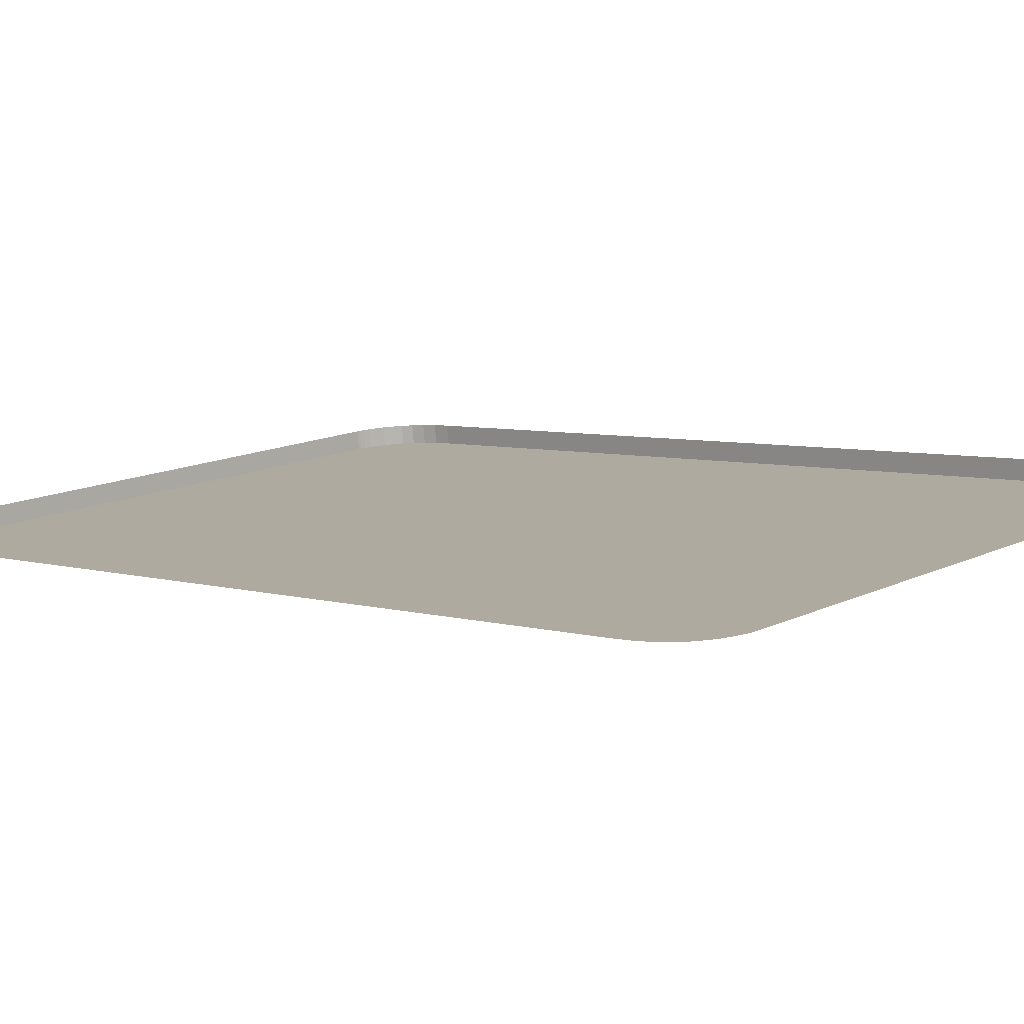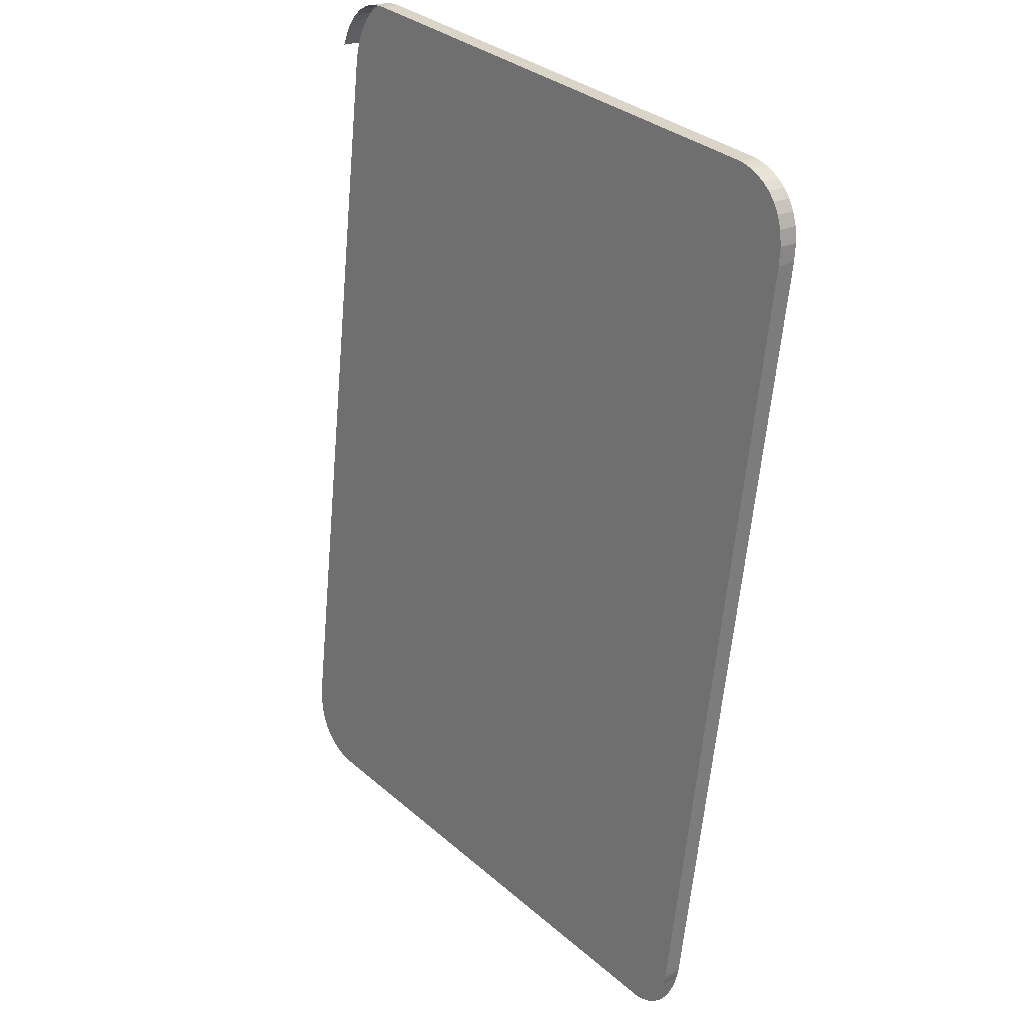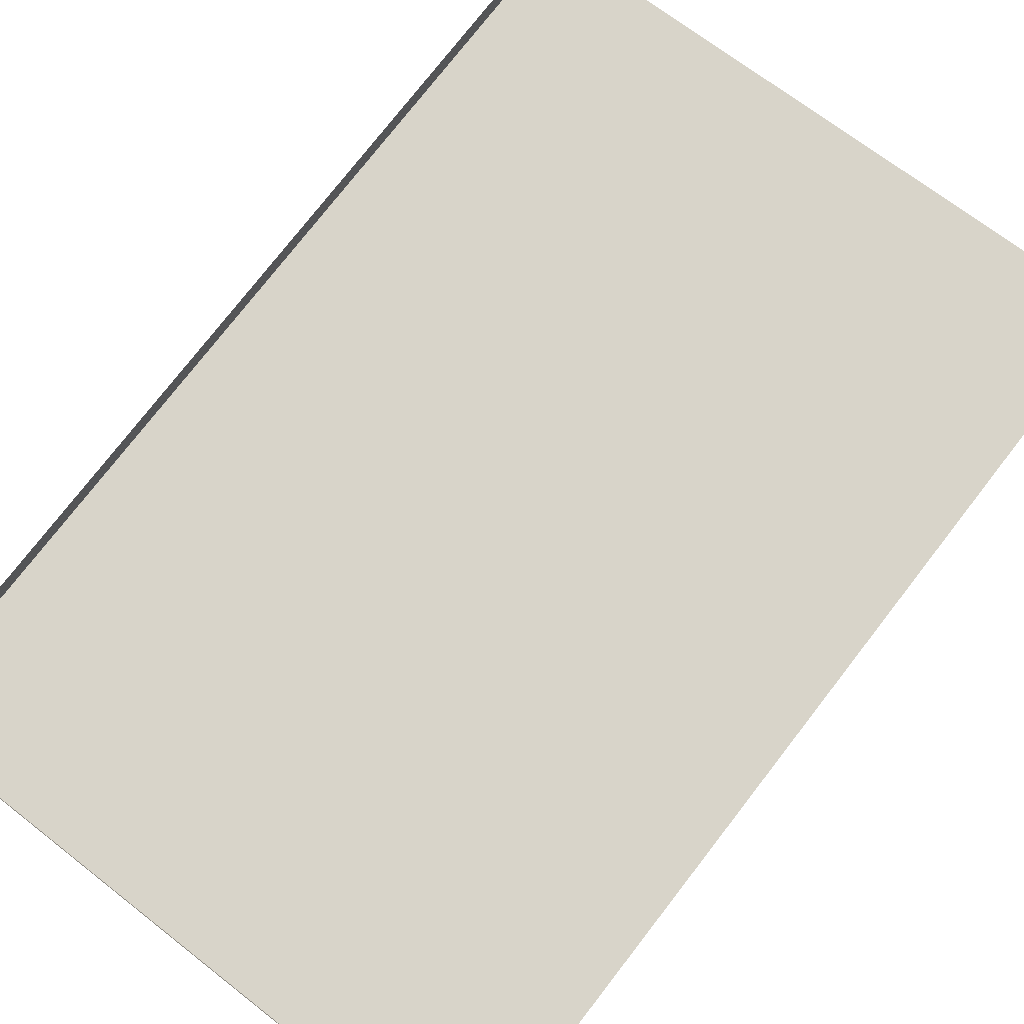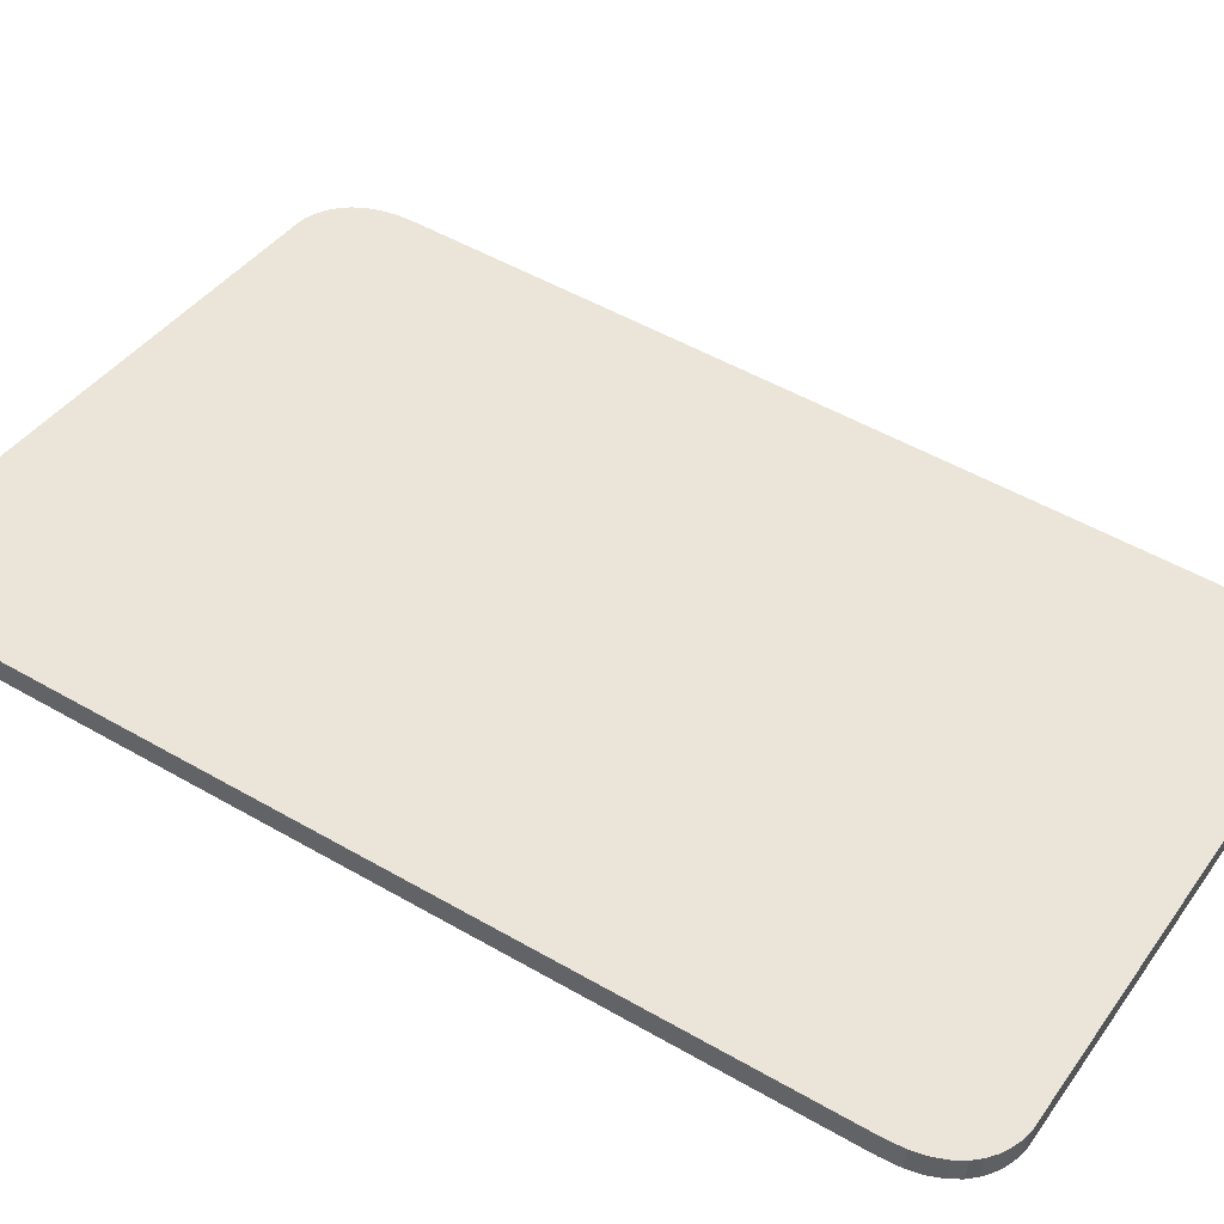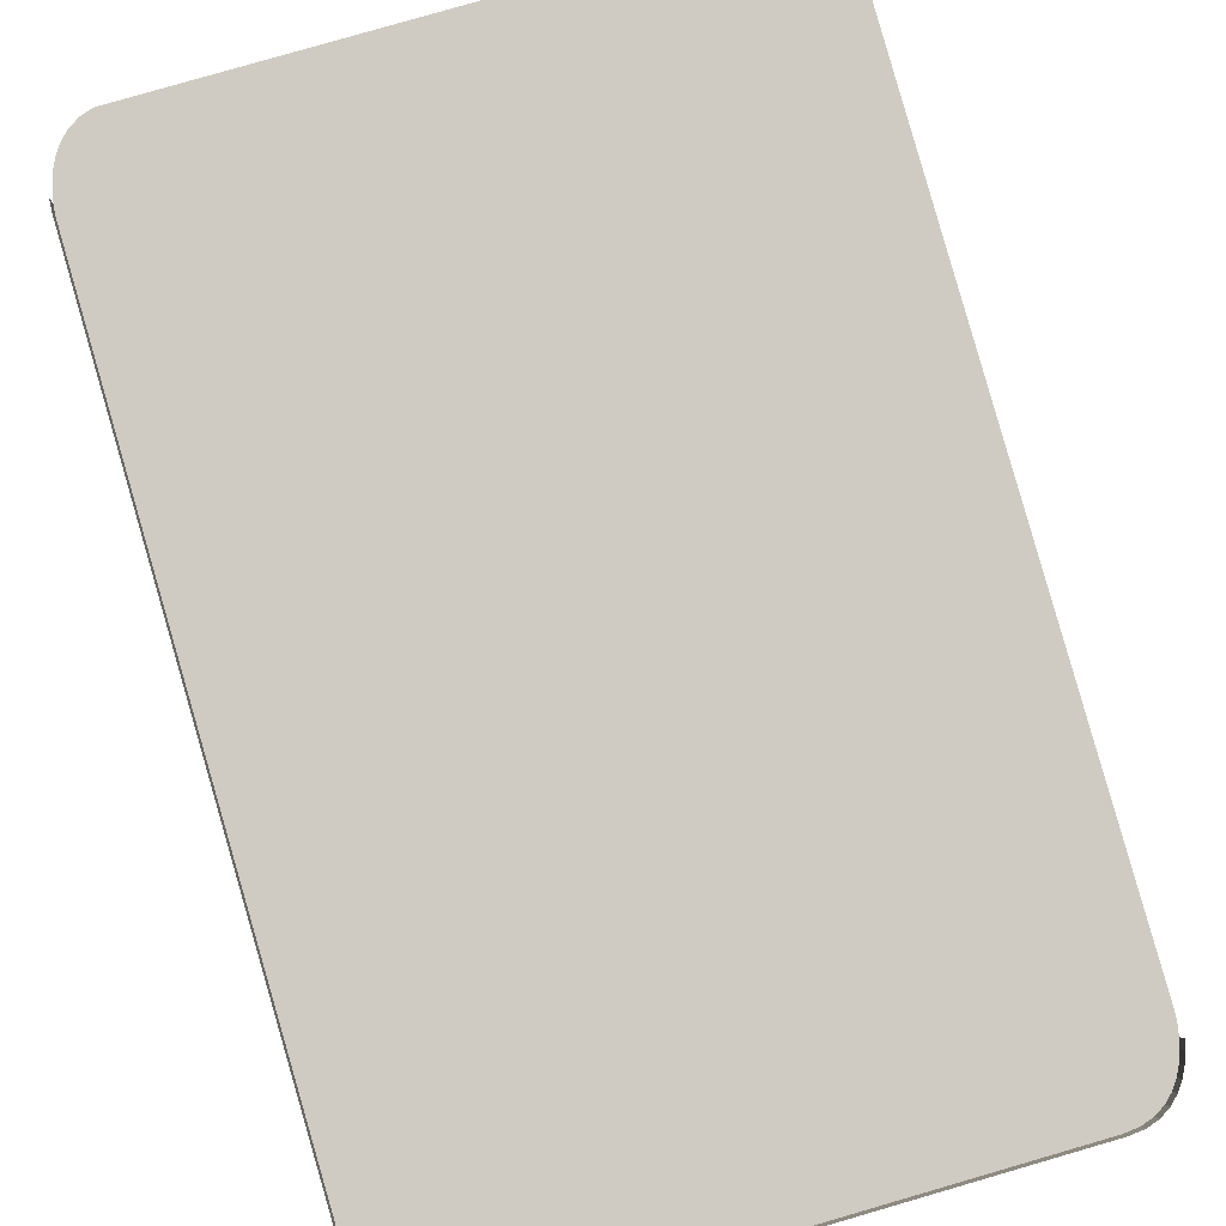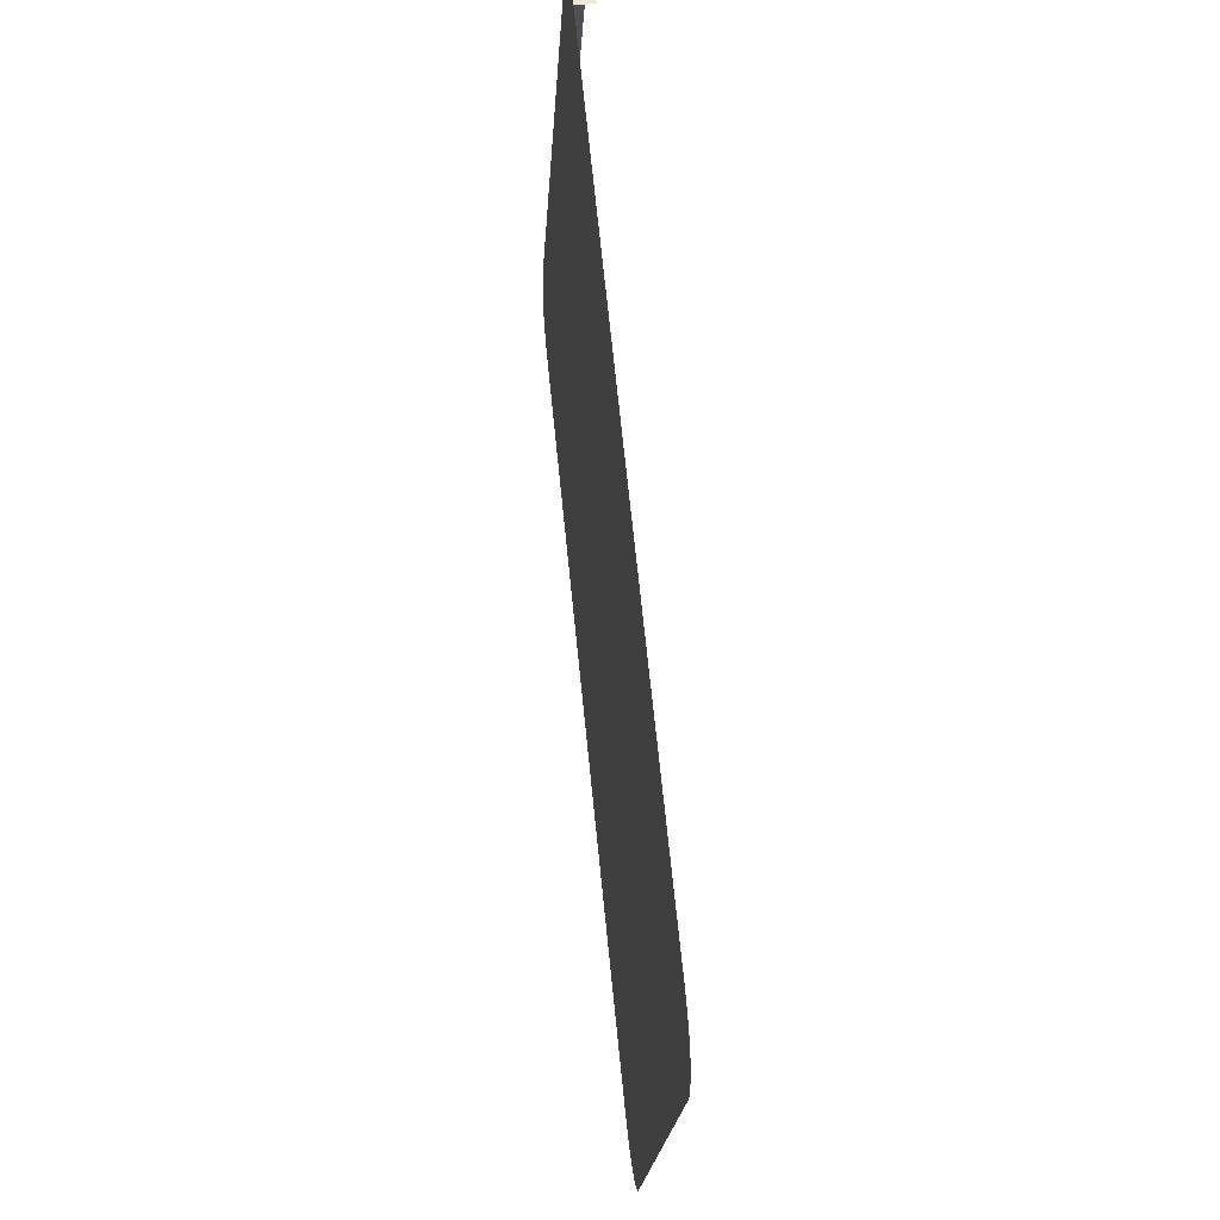
<metadata>
{"format":"obj","ext":"obj","renderer":"f3d","projection":"perspective","resolution":1024,"background":"white","views":[{"elev":13.8,"azim":-47.8,"up":"+Z"},{"elev":31.4,"azim":49.8,"up":"+Y"},{"elev":69.4,"azim":-143.0,"up":"+Z"},{"elev":40.1,"azim":120.7,"up":"+Z"},{"elev":79.8,"azim":162.8,"up":"+Z"},{"elev":-19.1,"azim":-93.4,"up":"+Y"}]}
</metadata>
<code>
o BM_pantherLid
v 40.02 97.42 -105.2
v 39.23 97.55 -105.2
v 38.71 97.61 -105.2
v 38.71 97.91 -102.3
v 38.71 97.61 -105.2
v 39.23 97.55 -105.2
v 39.24 97.85 -102.3
v 39.23 97.55 -105.2
v 40.02 97.42 -105.2
v 40.02 97.71 -102.3
v 40.02 97.42 -105.2
v 41 97.15 -105.2
v 41.01 97.45 -102.3
v 41 97.15 -105.2
v 42.12 96.73 -105.1
v 39.24 97.85 -102.3
v 38.71 97.91 -102.3
v 39.23 97.55 -105.2
v 40.02 97.71 -102.3
v 39.24 97.85 -102.3
v 40.02 97.42 -105.2
v 41.01 97.45 -102.3
v 40.02 97.71 -102.3
v 41 97.15 -105.2
v 42.12 97.03 -102.2
v 41.01 97.45 -102.3
v 42.12 96.73 -105.1
v 43.3 96.11 -105.1
v 43.3 96.41 -102.2
v 42.12 96.73 -105.1
v 43.3 96.41 -102.2
v 42.12 97.03 -102.2
v 42.12 96.73 -105.1
v 43.3 96.41 -102.2
v 43.3 96.11 -105.1
v 44.47 95.25 -105
v 46.53 92.67 -104.7
v 43.3 96.11 -105.1
v 42.12 96.73 -105.1
v 40.02 97.42 -105.2
v 38.71 97.61 -105.2
v 47.29 90.87 -104.6
v 47.29 90.87 -104.6
v 41 97.15 -105.2
v 40.02 97.42 -105.2
v 47.29 90.87 -104.6
v 42.12 96.73 -105.1
v 41 97.15 -105.2
v 46.53 92.67 -104.7
v 44.47 95.25 -105
v 43.3 96.11 -105.1
v 44.47 95.55 -102.1
v 43.3 96.41 -102.2
v 44.47 95.25 -105
v 44.47 95.55 -102.1
v 44.47 95.25 -105
v 45.57 94.12 -104.9
v 46.53 92.67 -104.7
v 45.57 94.12 -104.9
v 44.47 95.25 -105
v 45.58 94.42 -102
v 44.47 95.55 -102.1
v 45.57 94.12 -104.9
v 42.12 96.73 -105.1
v 47.29 90.87 -104.6
v 46.53 92.67 -104.7
v 45.58 94.42 -102
v 45.57 94.12 -104.9
v 46.53 92.67 -104.7
v 38.71 97.61 -105.2
v 38.71 97.91 -102.3
v -38.3 99.04 -105.2
v 46.54 92.97 -101.8
v 45.58 94.42 -102
v 46.53 92.67 -104.7
v 38.71 97.61 -105.2
v 47.77 88.68 -104.3
v 47.29 90.87 -104.6
v 46.54 92.97 -101.8
v 46.53 92.67 -104.7
v 47.29 90.87 -104.6
v 47.3 91.17 -101.6
v 46.54 92.97 -101.8
v 47.29 90.87 -104.6
v 38.71 97.61 -105.2
v 47.91 86.07 -104.1
v 47.77 88.68 -104.3
v 47.91 86.07 -104.1
v 38.71 97.61 -105.2
v -38.3 99.04 -105.2
v 47.3 91.17 -101.6
v 47.29 90.87 -104.6
v 47.77 88.68 -104.3
v 38.71 97.91 -102.3
v -38.29 99.34 -102.3
v -38.3 99.04 -105.2
v 47.78 88.98 -101.4
v 47.3 91.17 -101.6
v 47.77 88.68 -104.3
v 47.92 86.36 -101.1
v 47.78 88.98 -101.4
v 47.77 88.68 -104.3
v 47.91 86.07 -104.1
v 47.92 86.36 -101.1
v 47.77 88.68 -104.3
v -40.5 99.15 -102.3
v -40.51 98.86 -105.2
v -38.3 99.04 -105.2
v -38.29 99.34 -102.3
v -40.5 99.15 -102.3
v -38.3 99.04 -105.2
v -40.51 98.86 -105.2
v -42.36 98.27 -105.1
v -43.88 97.37 -105.1
v -42.35 98.57 -102.2
v -42.36 98.27 -105.1
v -40.51 98.86 -105.2
v -40.5 99.15 -102.3
v -42.35 98.57 -102.2
v -40.51 98.86 -105.2
v -40.51 98.86 -105.2
v -46.07 94.9 -104.8
v -38.3 99.04 -105.2
v -40.51 98.86 -105.2
v -43.88 97.37 -105.1
v -45.11 96.22 -104.9
v -43.88 97.66 -102.1
v -43.88 97.37 -105.1
v -42.36 98.27 -105.1
v -42.35 98.57 -102.2
v -43.88 97.66 -102.1
v -42.36 98.27 -105.1
v -40.51 98.86 -105.2
v -45.11 96.22 -104.9
v -46.07 94.9 -104.8
v -43.88 97.66 -102.1
v -45.1 96.51 -102
v -43.88 97.37 -105.1
v -45.1 96.51 -102
v -45.11 96.22 -104.9
v -43.88 97.37 -105.1
v 47.91 86.07 -104.1
v -38.3 99.04 -105.2
v -48.11 87.84 -104.1
v -38.3 99.04 -105.2
v -46.07 94.9 -104.8
v -46.8 93.51 -104.7
v -45.11 96.22 -104.9
v -45.1 96.51 -102
v -46.07 94.9 -104.8
v -38.3 99.04 -105.2
v -46.8 93.51 -104.7
v -47.34 92.11 -104.5
v -45.1 96.51 -102
v -46.07 95.2 -101.9
v -46.07 94.9 -104.8
v -38.3 99.04 -105.2
v -47.34 92.11 -104.5
v -47.7 90.79 -104.4
v -46.07 94.9 -104.8
v -46.07 95.2 -101.9
v -46.8 93.51 -104.7
v -38.3 99.04 -105.2
v -47.7 90.79 -104.4
v -47.93 89.62 -104.3
v -46.07 95.2 -101.9
v -46.8 93.81 -101.7
v -46.8 93.51 -104.7
v -38.3 99.04 -105.2
v -47.93 89.62 -104.3
v -48.05 88.68 -104.2
v -46.8 93.51 -104.7
v -46.8 93.81 -101.7
v -47.34 92.11 -104.5
v -48.05 88.68 -104.2
v -48.1 88.07 -104.1
v -38.3 99.04 -105.2
v -38.3 99.04 -105.2
v -48.1 88.07 -104.1
v -48.11 87.84 -104.1
v -46.8 93.81 -101.7
v -47.33 92.41 -101.6
v -47.34 92.11 -104.5
v -47.34 92.11 -104.5
v -47.33 92.41 -101.6
v -47.7 90.79 -104.4
v -47.33 92.41 -101.6
v -47.69 91.08 -101.5
v -47.7 90.79 -104.4
v 45.71 -33.06 -89.02
v 47.92 86.36 -101.1
v 47.91 86.07 -104.1
v -48.11 87.84 -104.1
v 45.7 -33.36 -91.94
v 47.91 86.07 -104.1
v 45.7 -33.36 -91.94
v 45.71 -33.06 -89.02
v 47.91 86.07 -104.1
v 45.7 -33.36 -91.94
v -48.11 87.84 -104.1
v -50.32 -31.59 -91.96
v 45.64 -34.2 -91.86
v 45.69 -33.58 -91.92
v 45.7 -33.36 -91.94
v 45.71 -33.06 -89.02
v 45.7 -33.36 -91.94
v 45.69 -33.58 -91.92
v 45.7 -33.29 -89
v 45.71 -33.06 -89.02
v 45.69 -33.58 -91.92
v 45.64 -34.2 -91.86
v 45.65 -33.91 -88.93
v 45.69 -33.58 -91.92
v 45.65 -33.91 -88.93
v 45.7 -33.29 -89
v 45.69 -33.58 -91.92
v 45.52 -35.14 -91.76
v 45.53 -34.84 -88.84
v 45.64 -34.2 -91.86
v 45.53 -34.84 -88.84
v 45.65 -33.91 -88.93
v 45.64 -34.2 -91.86
v 38.1 -44.38 -90.81
v 45.64 -34.2 -91.86
v 45.7 -33.36 -91.94
v 38.1 -44.38 -90.81
v 45.52 -35.14 -91.76
v 45.64 -34.2 -91.86
v 38.1 -44.38 -90.81
v 45.29 -36.3 -91.65
v 45.52 -35.14 -91.76
v 38.1 -44.38 -90.81
v 44.93 -37.63 -91.51
v 45.29 -36.3 -91.65
v 38.1 -44.38 -90.81
v 44.4 -39.03 -91.37
v 44.93 -37.63 -91.51
v 38.1 -44.38 -90.81
v 43.67 -40.42 -91.22
v 44.4 -39.03 -91.37
v 38.1 -44.38 -90.81
v 42.7 -41.73 -91.09
v 43.67 -40.42 -91.22
v 39.95 -43.79 -90.88
v 41.47 -42.88 -90.97
v 42.7 -41.73 -91.09
v 42.7 -41.73 -91.09
v 38.1 -44.38 -90.81
v 39.95 -43.79 -90.88
v -41.64 -43.07 -90.81
v 45.7 -33.36 -91.94
v -50.32 -31.59 -91.96
v 45.7 -33.36 -91.94
v -41.64 -43.07 -90.81
v 38.1 -44.38 -90.81
v -41.64 -43.07 -90.81
v -50.32 -31.59 -91.96
v -50.18 -34.2 -91.69
v -41.64 -43.07 -90.81
v -50.18 -34.2 -91.69
v -49.7 -36.39 -91.47
v -45.7 -41.63 -90.95
v -49.7 -36.39 -91.47
v -48.94 -38.19 -91.29
v -45.7 -41.63 -90.95
v -48.94 -38.19 -91.29
v -47.98 -39.64 -91.14
v -49.7 -36.39 -91.47
v -45.7 -41.63 -90.95
v -44.52 -42.25 -90.88
v -49.7 -36.39 -91.47
v -44.52 -42.25 -90.88
v -43.41 -42.67 -90.84
v -49.7 -36.39 -91.47
v -43.41 -42.67 -90.84
v -41.64 -43.07 -90.81
v -47.98 -39.64 -91.14
v -46.87 -40.77 -91.03
v -45.7 -41.63 -90.95
v -43.41 -42.67 -90.84
v -42.42 -42.93 -90.82
v -41.64 -43.07 -90.81
f 3 2 1
f 6 5 4
f 9 8 7
f 12 11 10
f 15 14 13
f 18 17 16
f 21 20 19
f 24 23 22
f 27 26 25
f 30 29 28
f 33 32 31
f 36 35 34
f 39 38 37
f 42 41 40
f 45 44 43
f 48 47 46
f 51 50 49
f 54 53 52
f 57 56 55
f 60 59 58
f 63 62 61
f 66 65 64
f 69 68 67
f 72 71 70
f 75 74 73
f 78 77 76
f 81 80 79
f 84 83 82
f 87 86 85
f 90 89 88
f 93 92 91
f 96 95 94
f 99 98 97
f 102 101 100
f 105 104 103
f 108 107 106
f 111 110 109
f 114 113 112
f 117 116 115
f 120 119 118
f 123 122 121
f 126 125 124
f 129 128 127
f 132 131 130
f 135 134 133
f 138 137 136
f 141 140 139
f 144 143 142
f 147 146 145
f 150 149 148
f 153 152 151
f 156 155 154
f 159 158 157
f 162 161 160
f 165 164 163
f 168 167 166
f 171 170 169
f 174 173 172
f 177 176 175
f 180 179 178
f 183 182 181
f 186 185 184
f 189 188 187
f 192 191 190
f 195 194 193
f 198 197 196
f 201 200 199
f 204 203 202
f 207 206 205
f 210 209 208
f 213 212 211
f 216 215 214
f 219 218 217
f 222 221 220
f 225 224 223
f 228 227 226
f 231 230 229
f 234 233 232
f 237 236 235
f 240 239 238
f 243 242 241
f 246 245 244
f 249 248 247
f 252 251 250
f 255 254 253
f 258 257 256
f 261 260 259
f 264 263 262
f 267 266 265
f 270 269 268
f 273 272 271
f 276 275 274
f 279 278 277
f 282 281 280

</code>
